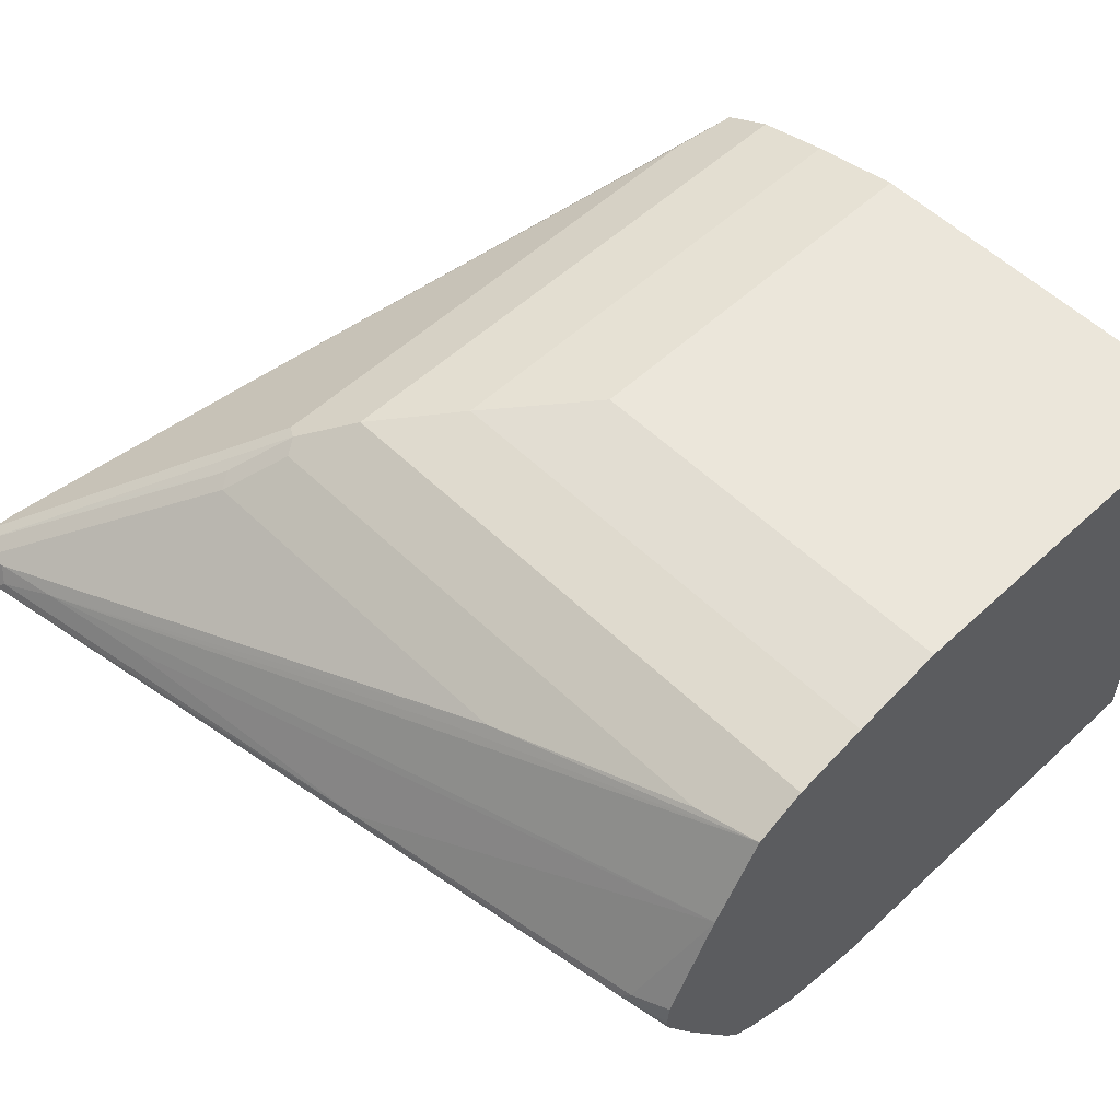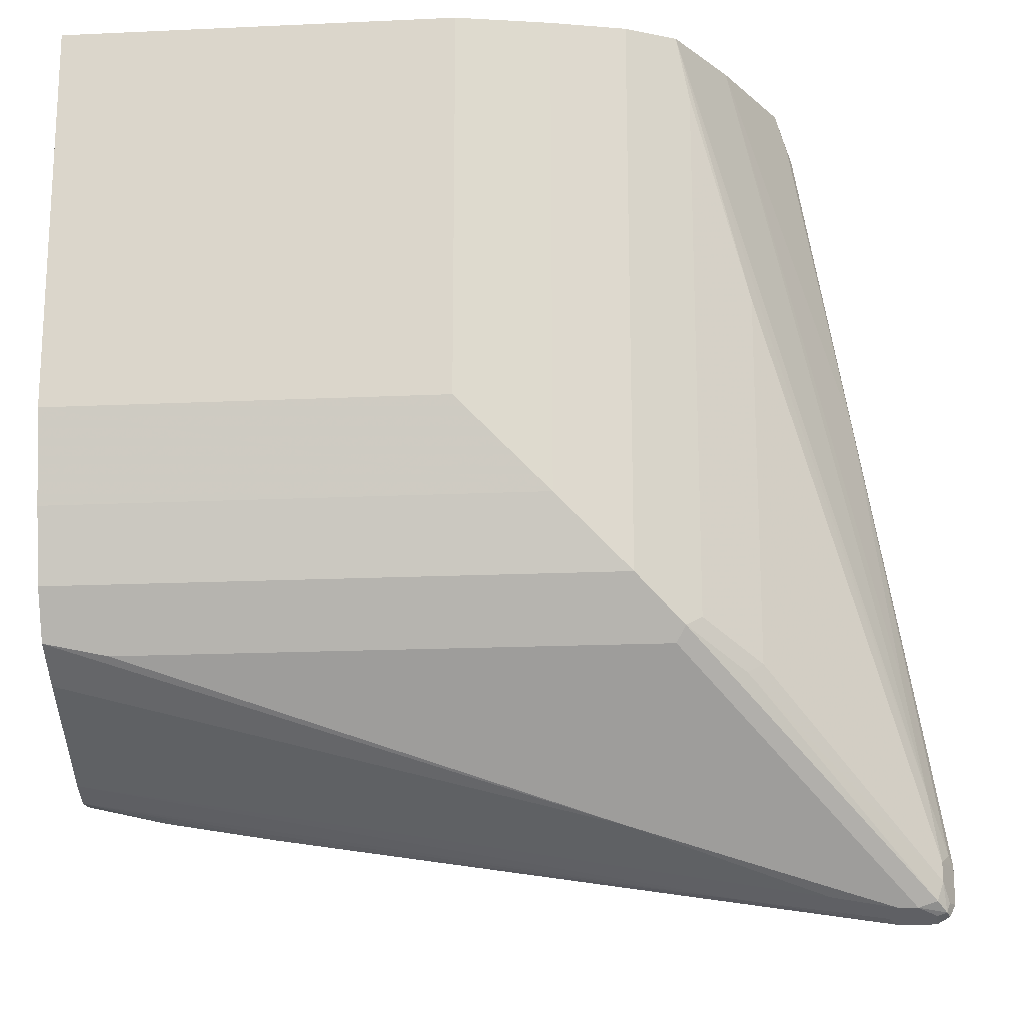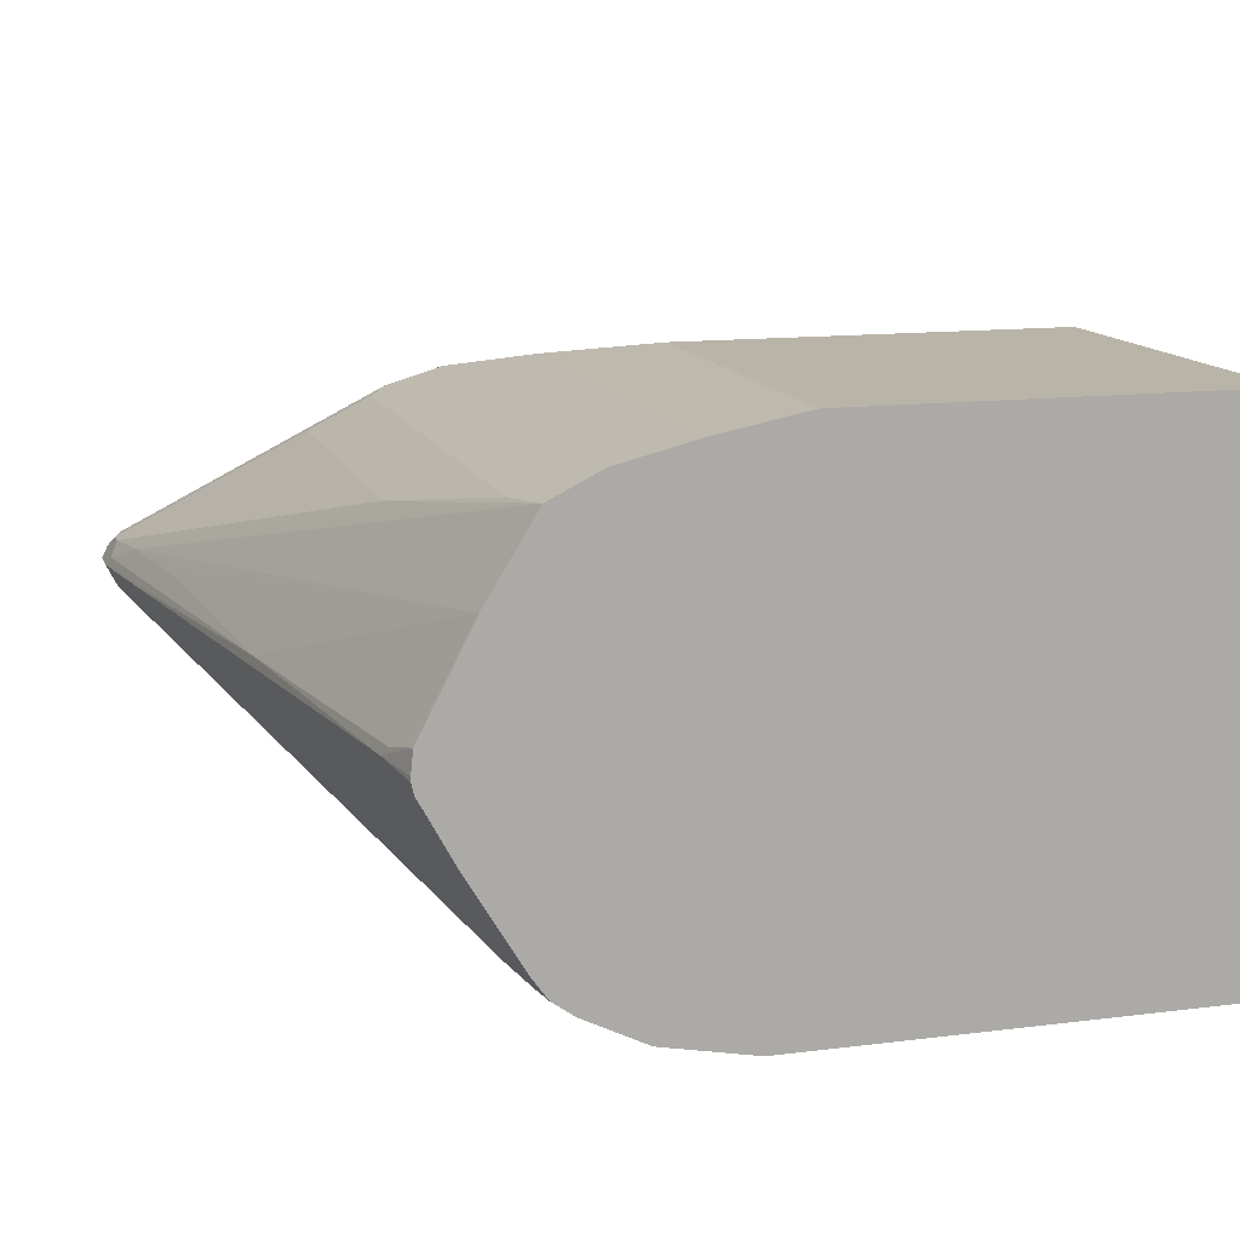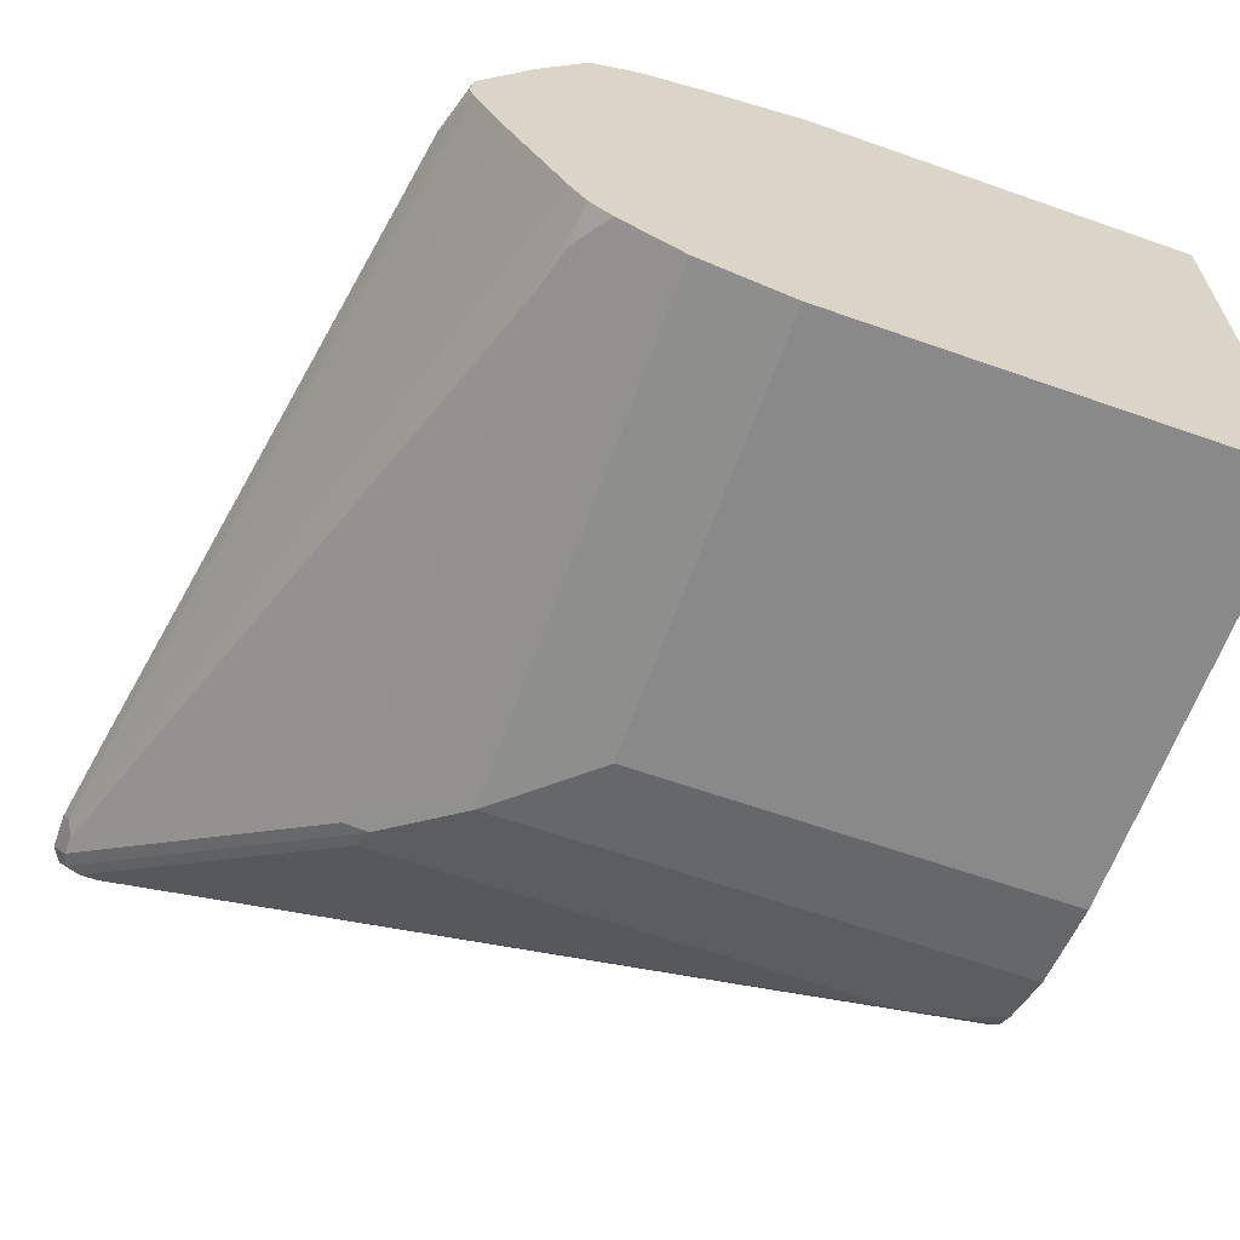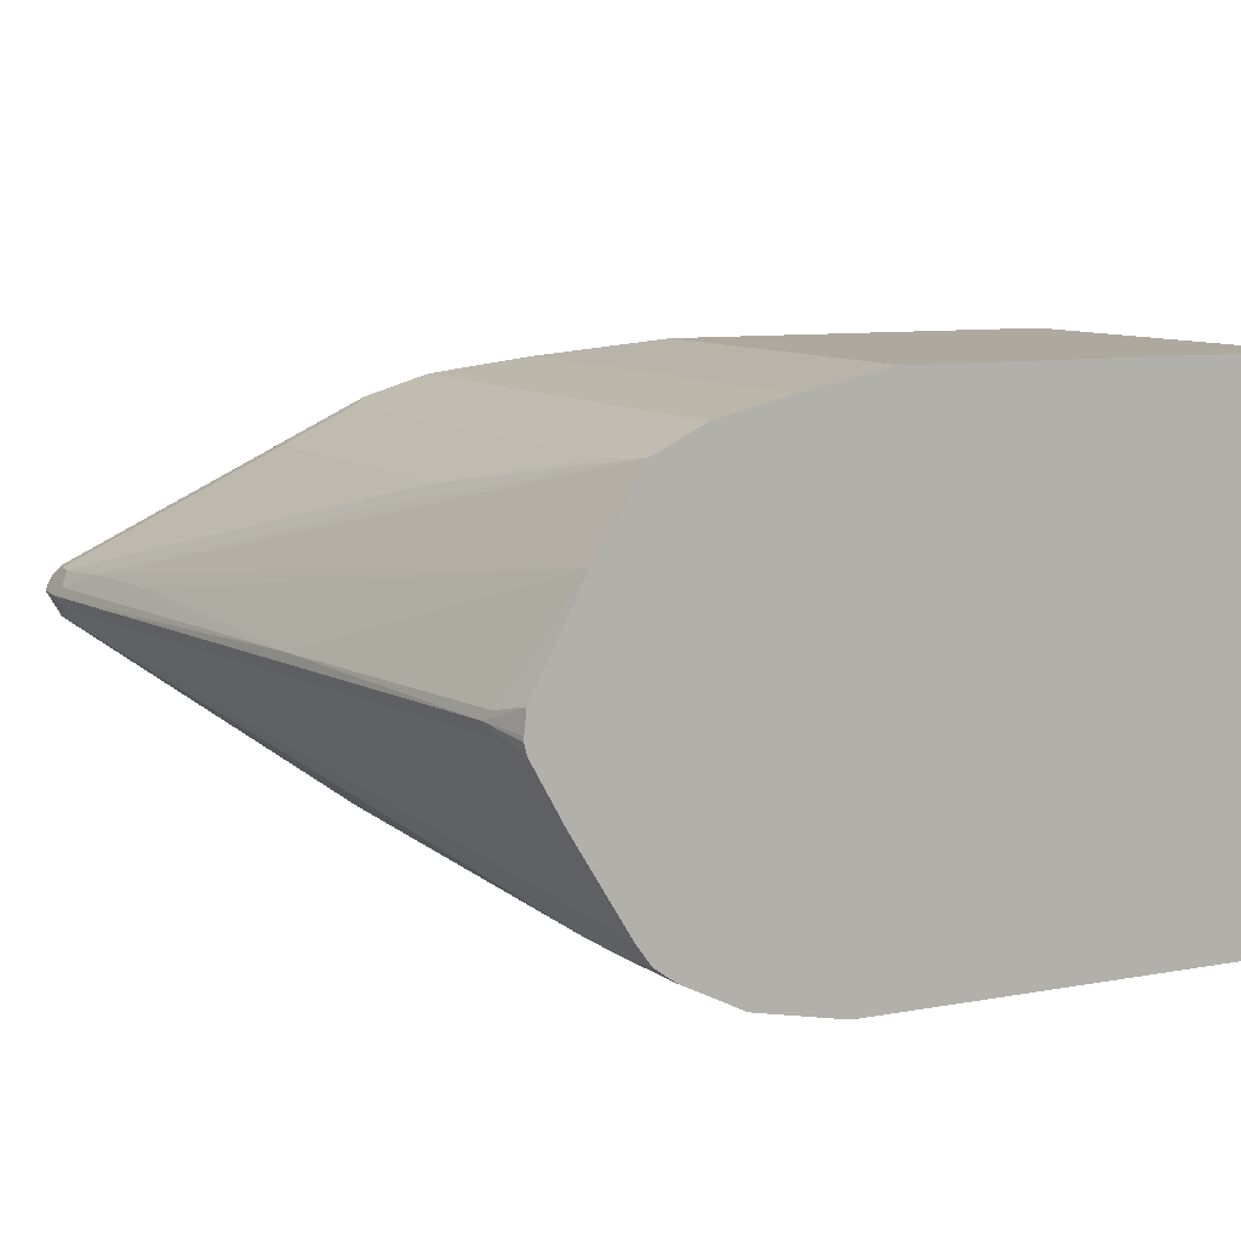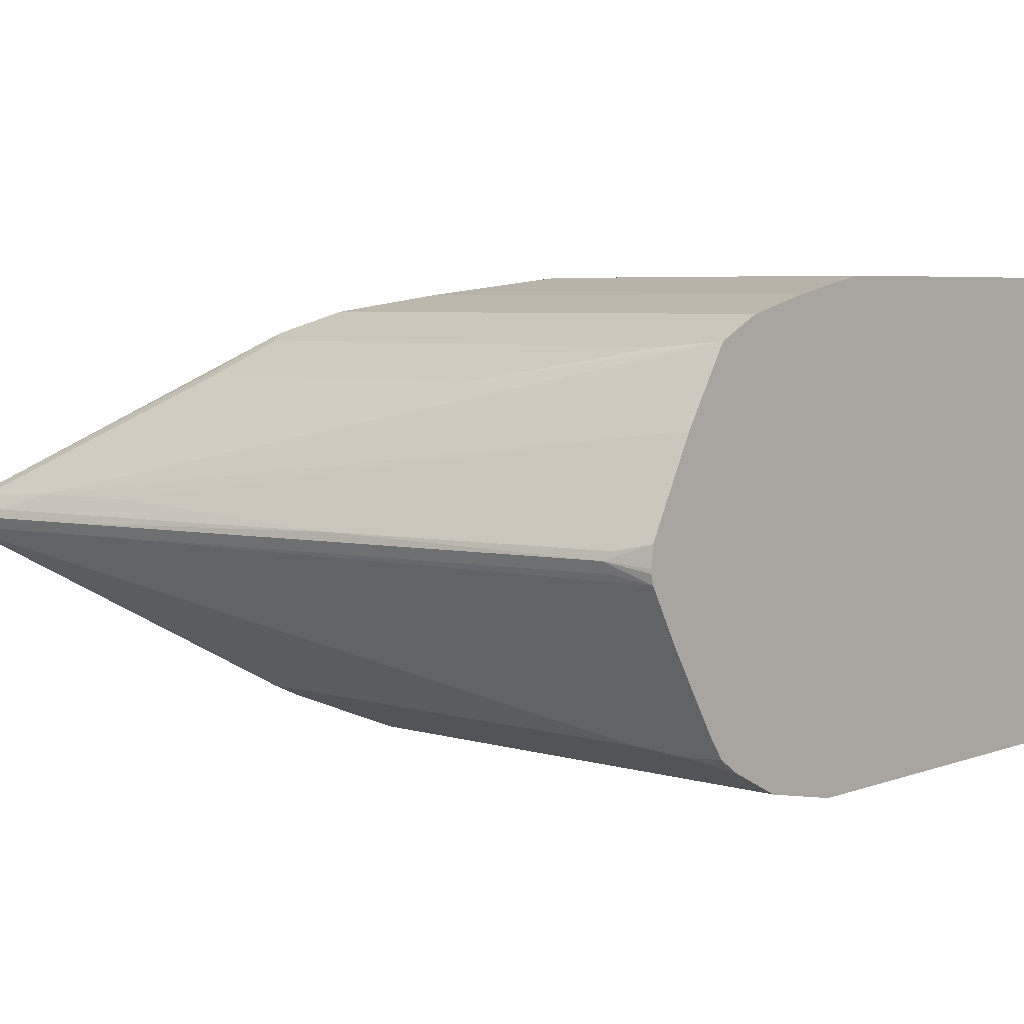
<metadata>
{"format":"obj","ext":"obj","renderer":"f3d","projection":"perspective","resolution":1024,"background":"white","views":[{"elev":54.7,"azim":-44.4,"up":"+Y"},{"elev":-18.2,"azim":-174.9,"up":"+Z"},{"elev":13.2,"azim":-16.0,"up":"+Y"},{"elev":-63.1,"azim":-19.6,"up":"+Y"},{"elev":9.1,"azim":-25.7,"up":"+Y"},{"elev":5.3,"azim":-47.6,"up":"+Y"}]}
</metadata>
<code>
v 0.006313 0.2113 0.007391
v -0.317 0.2113 0.007391
v 0.006313 -0.2113 0.007391
v 0.006313 0.2113 -0.317
v -0.3925 0.1962 0.007391
v -0.317 0.2113 -0.317
v -0.3472 -0.2113 0.007391
v 0.006313 -0.2113 -0.3472
v 0.006313 0.1962 -0.3925
v -0.4528 0.1811 0.007391
v -0.3925 0.1962 -0.3925
v -0.4227 -0.1962 0.007391
v -0.3472 -0.2113 -0.3472
v 0.006313 -0.1962 -0.4226
v 0.006313 0.1811 -0.4529
v -0.473 0.1711 0.007391
v -0.4528 0.1811 -0.4529
v -0.473 -0.1711 0.007391
v -0.4227 -0.1962 -0.4226
v 0.006313 -0.1919 -0.4314
v -0.4604 0.1774 -0.4604
v 0.006313 0.1711 -0.473
v -0.5032 0.156 -0.0453
v -0.4882 0.1635 0.007391
v -0.473 0.1711 -0.4529
v -0.4906 -0.1585 0.007391
v -0.4931 -0.161 -0.02517
v -0.5032 -0.156 -0.06544
v -0.473 -0.1711 -0.4579
v -0.4528 -0.1811 -0.4529
v -0.4578 -0.1711 -0.473
v 0.006313 -0.1768 -0.4617
v -0.4528 0.1711 -0.473
v -0.4906 0.1623 -0.4906
v 0.006313 0.1631 -0.4889
v -0.04534 0.156 -0.5031
v -0.5485 0.1258 -0.2114
v -0.4931 0.161 0.007391
v -0.5032 0.156 -0.483
v -0.5032 -0.1409 0.007391
v -0.5183 -0.1409 -0.09566
v -0.6843 -0.02011 -0.6542
v -0.5032 -0.156 -0.4881
v -0.483 -0.166 -0.483
v -0.4881 -0.156 -0.5031
v 0.006313 -0.1711 -0.473
v -0.483 0.156 -0.5031
v -0.5359 0.1321 -0.5208
v -0.6114 0.0717 -0.6114
v 0.006313 0.161 -0.4931
v -0.4377 0.06541 -0.6239
v -0.5635 0.1107 -0.2416
v -0.5485 0.1258 -0.5132
v -0.6843 0.02011 -0.6491
v -0.6755 0.02263 -0.5962
v -0.5334 0.09558 0.007391
v -0.5485 -0.06541 0.007391
v -0.6893 -0.01005 -0.6441
v -0.6944 0 -0.6491
v -0.6843 -0.02011 -0.6692
v -0.6214 -0.06289 -0.6214
v -0.5006 -0.1535 -0.5007
v -0.06543 -0.156 -0.5031
v -0.6088 -0.06541 -0.6239
v -0.02517 -0.161 -0.4931
v 0.006313 -0.1583 -0.4904
v -0.6038 0.06541 -0.6239
v -0.5434 0.1264 -0.5284
v -0.6717 0.0264 -0.6717
v 0.006313 0.1258 -0.5183
v 0.006313 0.03521 -0.5787
v -0.5963 0.02263 -0.6755
v -0.6491 0.02011 -0.6843
v -0.6843 0.02011 -0.6642
v -0.6906 0.00753 -0.6415
v -0.6453 0.00753 -0.3698
v -0.6604 0.02263 -0.5057
v -0.6302 0.00753 -0.2793
v -0.5849 0.00753 -0.0227
v -0.5755 0.01415 0.007391
v -0.5751 -0.01655 0.007391
v -0.6743 -0.01005 -0.5535
v -0.6944 0 -0.6793
v -0.6793 0 -0.5585
v -0.6818 -0.01758 -0.6818
v -0.6692 -0.02011 -0.6843
v -0.4578 -0.06541 -0.6239
v -0.09561 -0.1409 -0.5183
v 0.006313 -0.1409 -0.5031
v -0.6642 0.02011 -0.6843
v -0.6793 0.02073 -0.6793
v 0.006313 0.02934 -0.5816
v -0.5359 0.00753 -0.6755
v -0.5434 0.02011 -0.6692
v -0.6415 0.00753 -0.6906
v -0.6868 0.0113 -0.6869
v -0.6893 0.01005 -0.6793
v -0.5887 0 -0.03026
v -0.5773 -0.003724 0.007391
v -0.5773 -0.007613 0.007391
v -0.5837 -0.01005 -0.02517
v -0.6893 0.005006 -0.6893
v -0.6868 -0.00753 -0.6869
v -0.6793 0 -0.6944
v -0.6542 -0.02011 -0.6843
v -0.4881 -0.05031 -0.639
v -0.1259 -0.1258 -0.5334
v -0.156 -0.1107 -0.5484
v -0.156 -0.06541 -0.5787
v 0.006313 -0.09558 -0.5334
v -0.6793 0.01005 -0.6893
v 0.006313 0.01928 -0.5866
v -0.1434 0.00753 -0.6151
v -0.151 0 -0.6189
v -0.6491 0 -0.6944
v 0.006313 0.01506 -0.5887
v -0.6441 -0.01005 -0.6893
v -0.146 -0.01005 -0.6139
v -0.156 -0.02011 -0.6088
v -0.3221 -0.08048 -0.5938
v 0.006313 -0.05031 -0.5635
v -0.06043 0 -0.6038
v 0.006313 0 -0.5887
v -0.05542 -0.01005 -0.5988
v 0.006313 -0.02238 -0.5809
f 63 88 89
f 63 87 88
f 62 86 64
f 61 86 62
f 60 83 85
f 60 85 61
f 59 76 75
f 59 78 76
f 59 84 78
f 59 82 84
f 58 82 59
f 61 85 86
f 63 89 66
f 64 105 87
f 64 86 105
f 68 91 74
f 69 90 91
f 71 92 93
f 71 94 72
f 72 94 93
f 72 93 95
f 72 95 73
f 73 95 90
f 74 91 96
f 74 96 97
f 57 82 58
f 74 97 83
f 63 66 65
f 71 93 94
f 51 90 67
f 56 77 78
f 44 62 45
f 45 62 64
f 45 64 87
f 45 87 63
f 46 63 65
f 46 65 66
f 48 68 53
f 48 49 69
f 48 69 91
f 48 91 68
f 49 67 90
f 49 90 69
f 50 70 51
f 51 71 72
f 51 72 73
f 51 73 90
f 51 70 71
f 53 68 74
f 54 74 83
f 54 83 59
f 54 59 75
f 54 75 55
f 55 75 76
f 55 76 77
f 55 77 56
f 56 78 79
f 56 79 80
f 57 81 82
f 76 78 77
f 93 114 115
f 78 84 98
f 95 115 104
f 95 104 111
f 96 111 104
f 96 104 102
f 98 100 99
f 102 104 103
f 105 117 118
f 105 118 119
f 105 119 106
f 106 119 109
f 106 109 120
f 106 120 107
f 107 120 108
f 108 120 109
f 109 121 110
f 109 119 121
f 113 116 114
f 114 116 122
f 114 122 124
f 114 124 118
f 114 118 117
f 114 117 115
f 116 123 122
f 118 124 125
f 118 125 121
f 118 121 119
f 43 62 44
f 93 116 113
f 78 98 79
f 93 112 116
f 93 113 114
f 79 98 80
f 80 98 99
f 81 100 98
f 81 98 101
f 81 101 82
f 82 101 84
f 83 97 96
f 83 96 102
f 83 102 103
f 83 103 85
f 84 101 98
f 85 103 86
f 86 103 104
f 86 104 115
f 86 115 117
f 86 117 105
f 87 105 106
f 87 106 107
f 87 107 88
f 88 107 89
f 89 107 108
f 89 108 109
f 89 109 110
f 90 95 111
f 90 111 96
f 90 96 91
f 92 112 93
f 93 115 95
f 43 61 62
f 12 29 19
f 42 83 60
f 1 112 92
f 1 92 71
f 1 71 70
f 1 70 50
f 1 50 35
f 1 35 22
f 1 22 15
f 1 15 9
f 1 9 4
f 1 4 6
f 1 6 2
f 2 6 11
f 2 11 5
f 3 7 13
f 3 13 8
f 4 9 11
f 4 11 6
f 5 11 17
f 5 17 10
f 7 12 19
f 7 19 13
f 8 13 19
f 8 19 14
f 9 15 17
f 9 17 11
f 10 17 25
f 10 25 16
f 1 116 112
f 12 18 29
f 1 123 116
f 1 121 125
f 122 123 125
f 1 2 5
f 1 5 10
f 1 10 16
f 1 16 24
f 1 24 38
f 1 38 56
f 1 56 80
f 1 80 99
f 1 99 100
f 1 100 81
f 1 81 57
f 1 57 40
f 1 40 26
f 1 26 18
f 1 18 12
f 1 12 7
f 1 7 3
f 1 3 8
f 1 8 14
f 1 14 20
f 1 20 32
f 1 32 46
f 1 46 66
f 1 66 89
f 1 89 110
f 1 110 121
f 1 125 123
f 43 60 61
f 14 19 20
f 15 22 21
f 30 43 44
f 30 44 45
f 30 45 31
f 31 45 63
f 31 63 46
f 31 46 32
f 34 48 39
f 34 47 67
f 34 67 49
f 34 49 48
f 35 50 36
f 36 50 51
f 36 51 67
f 36 67 47
f 37 52 38
f 37 53 74
f 37 74 54
f 37 54 55
f 37 55 52
f 38 52 55
f 38 55 56
f 39 48 53
f 40 57 58
f 40 58 42
f 40 42 41
f 42 58 59
f 42 59 83
f 28 60 43
f 15 21 17
f 28 42 60
f 28 40 41
f 16 23 24
f 16 25 39
f 16 39 23
f 17 21 25
f 18 26 27
f 18 27 28
f 18 28 43
f 18 43 29
f 19 29 43
f 19 43 30
f 19 30 31
f 19 31 20
f 20 31 32
f 21 22 33
f 21 33 47
f 21 47 34
f 21 34 39
f 21 39 25
f 22 35 36
f 22 36 47
f 22 47 33
f 23 37 38
f 23 38 24
f 23 39 53
f 23 53 37
f 26 40 28
f 26 28 27
f 28 41 42
f 122 125 124

</code>
